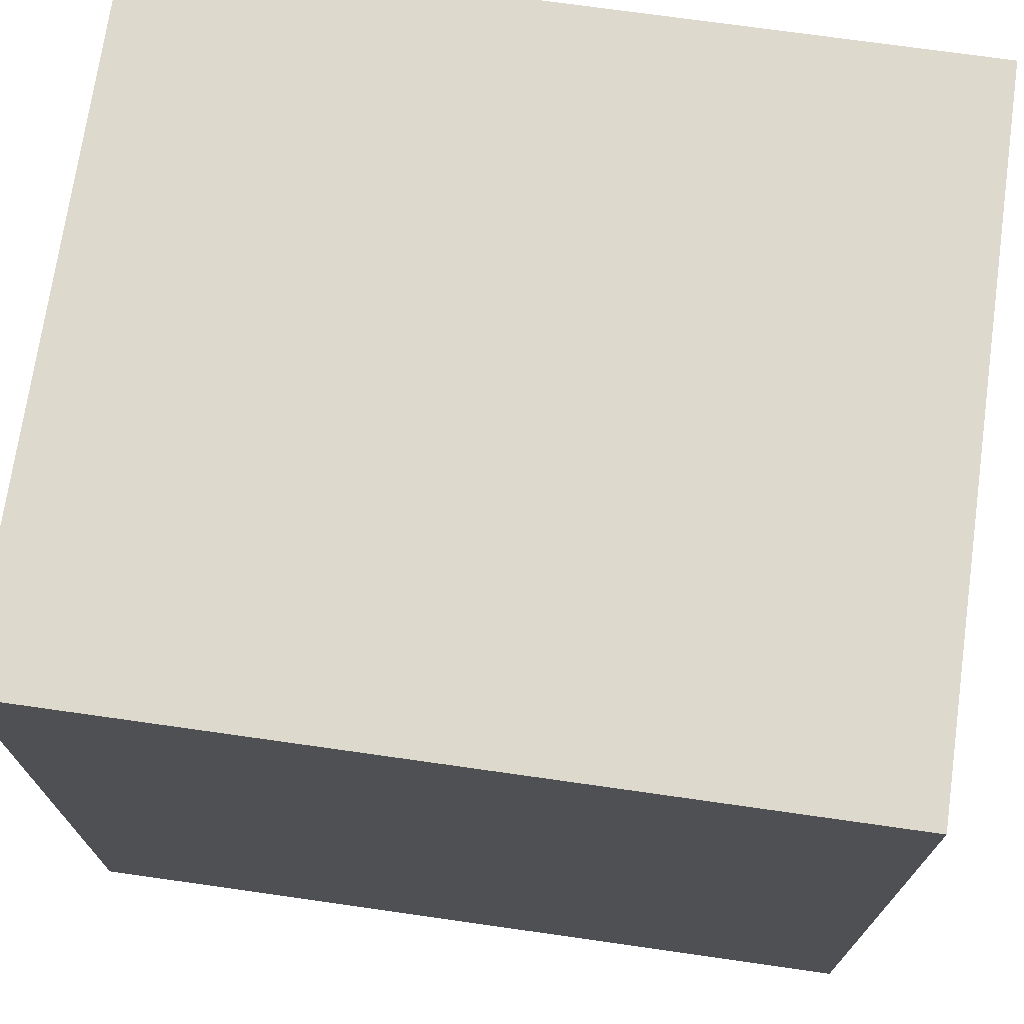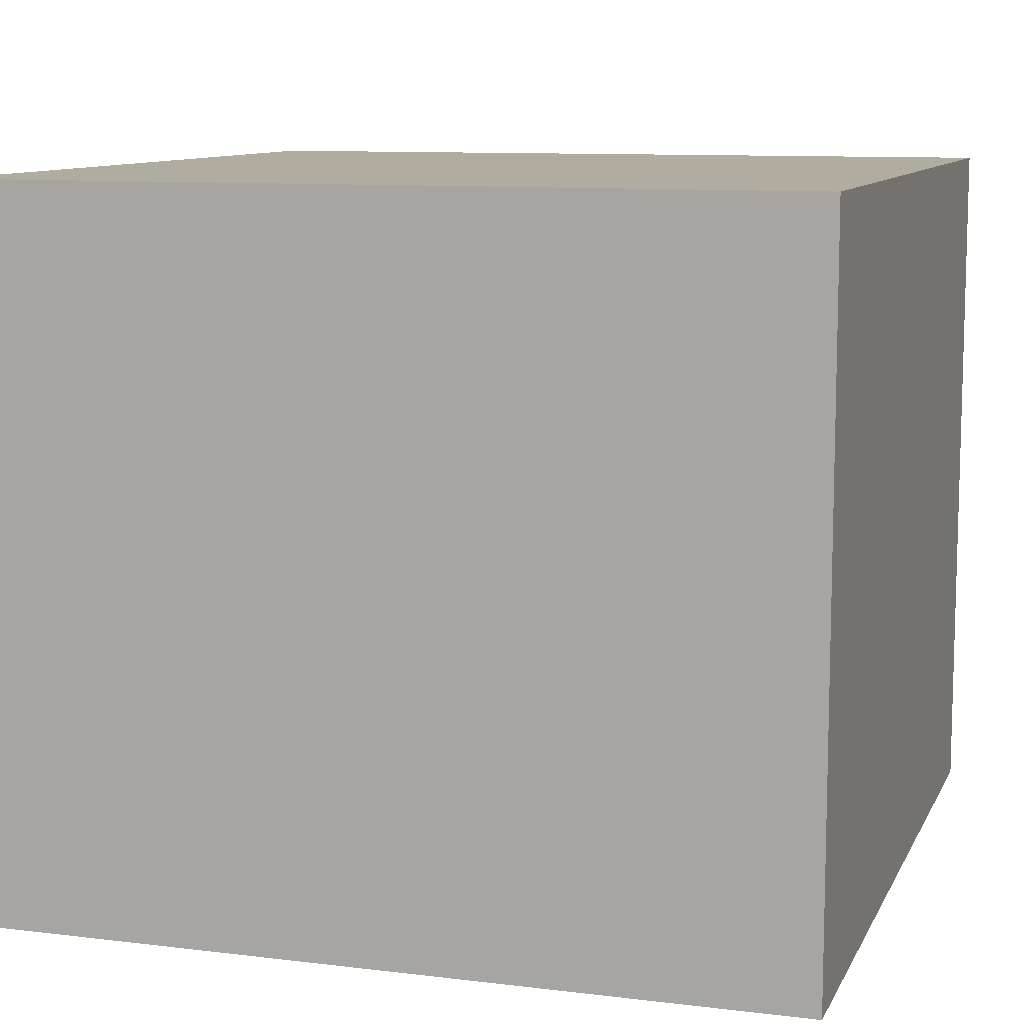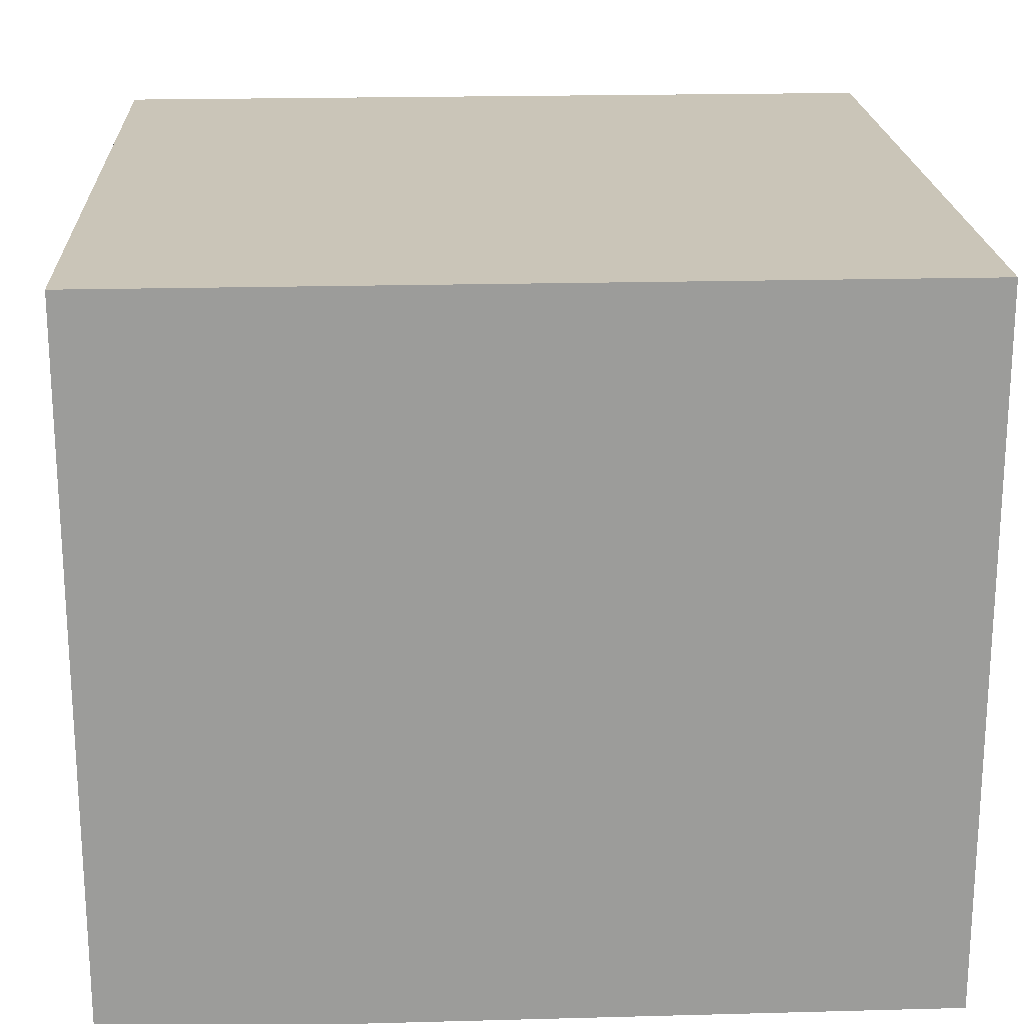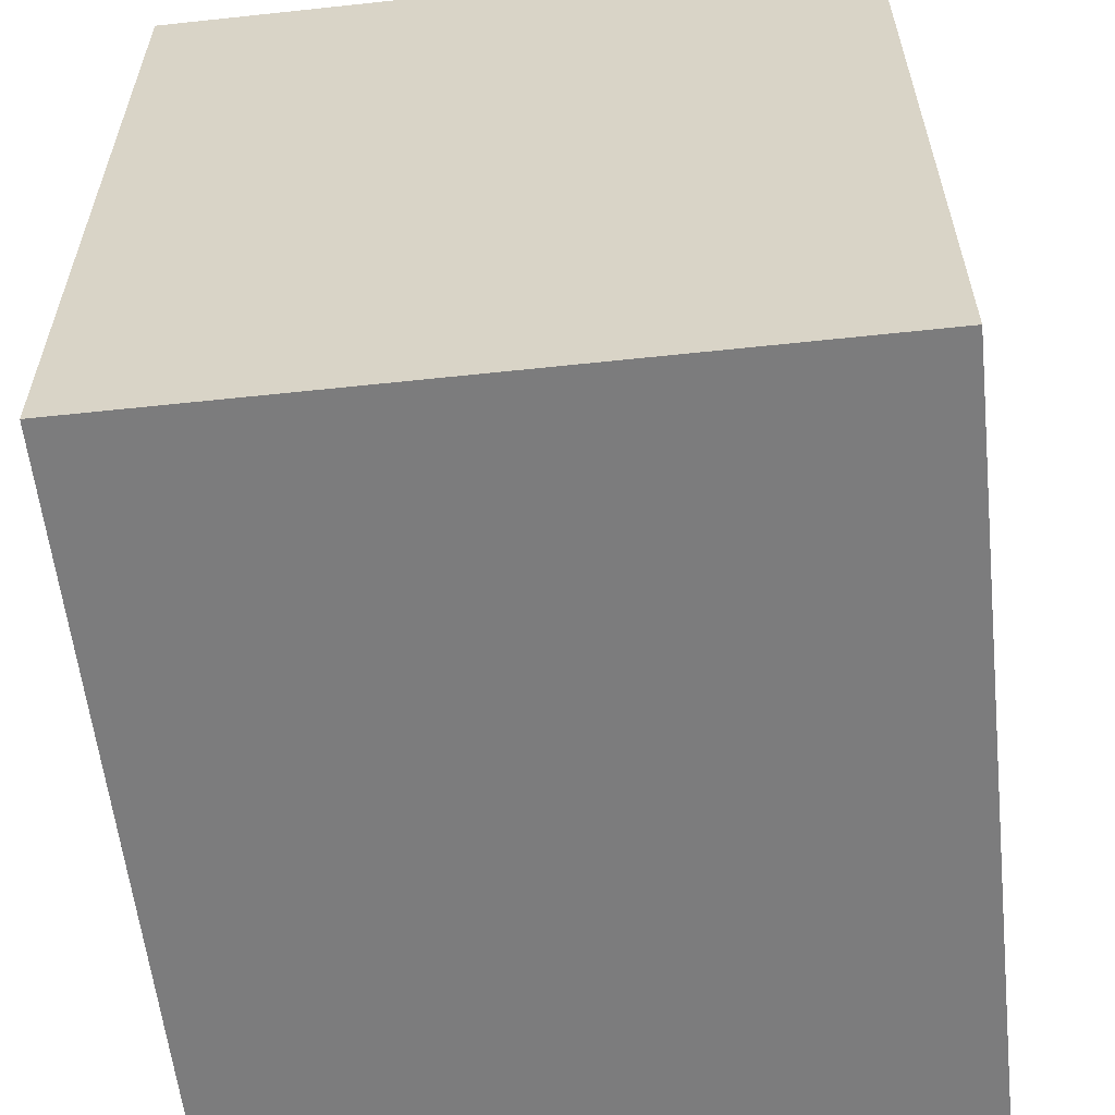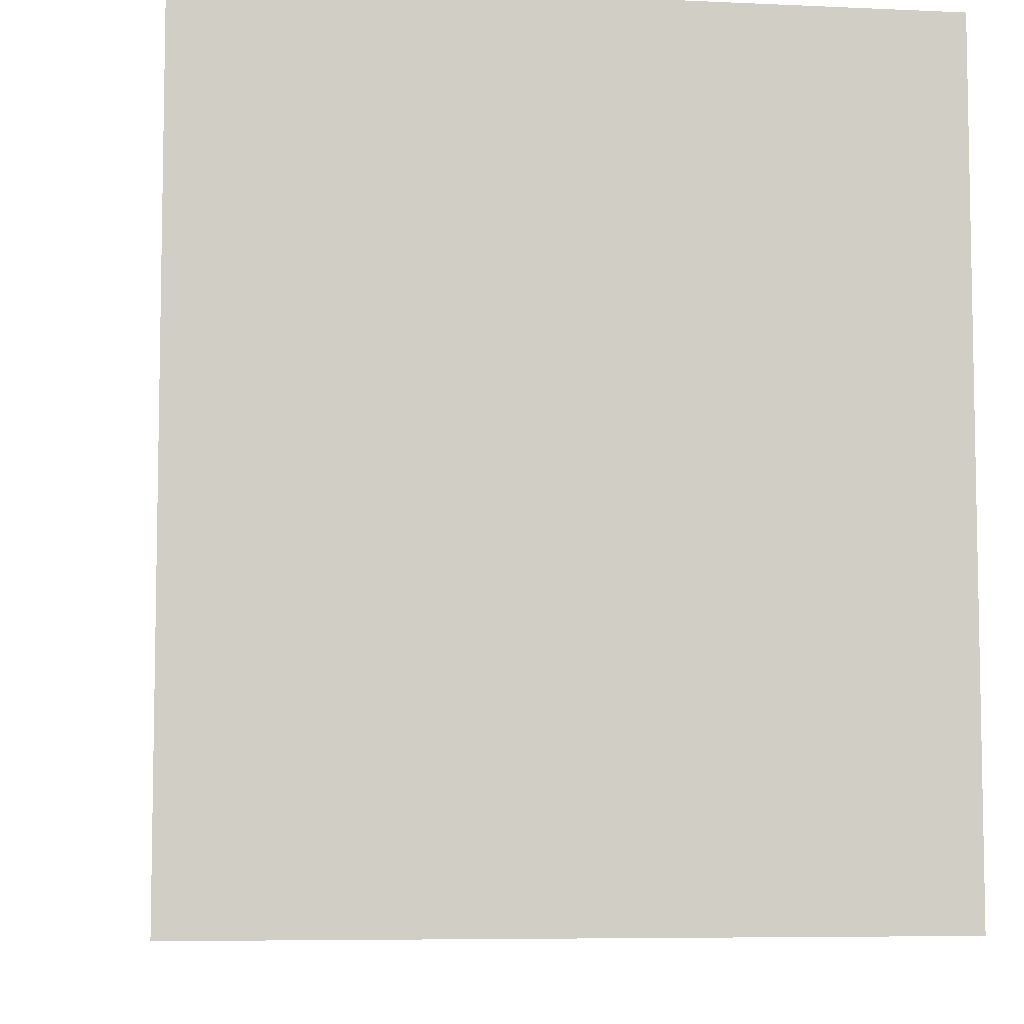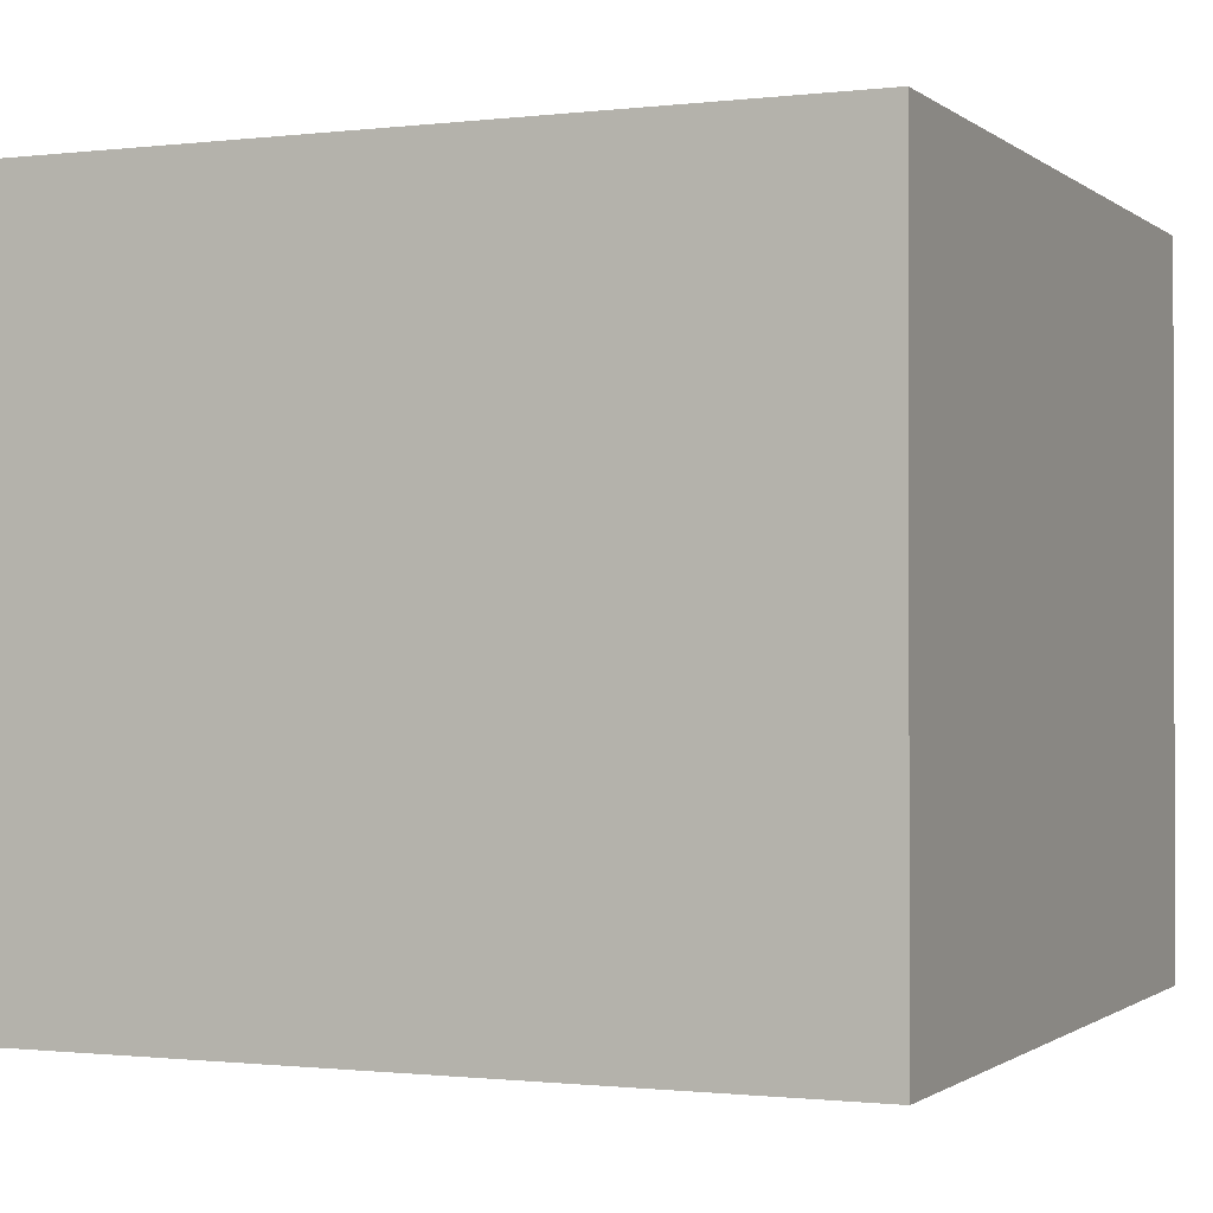
<metadata>
{"format":"obj","ext":"obj","renderer":"f3d","projection":"perspective","resolution":1024,"background":"white","views":[{"elev":72.0,"azim":-171.9,"up":"+Y"},{"elev":10.0,"azim":17.4,"up":"+Z"},{"elev":20.3,"azim":-2.8,"up":"+Z"},{"elev":-58.8,"azim":-83.7,"up":"+Y"},{"elev":-6.7,"azim":82.3,"up":"+Y"},{"elev":-0.9,"azim":-156.4,"up":"+Z"}]}
</metadata>
<code>
g Body1
v 0.07307 0.07303 0.0635
v 4.5e-05 0.07303 0.0635
v 4.5e-05 0 0.0635
v 0.07307 0 0.0635
v 4.5e-05 0.07303 0
v 0.07307 0.07303 0
v 0.07307 0 0
v 4.5e-05 0 0
f 2 3 1
f 1 3 4
f 6 7 5
f 5 7 8
f 4 7 1
f 1 7 6
f 3 8 4
f 4 8 7
f 2 5 3
f 3 5 8
f 1 6 2
f 2 6 5

</code>
